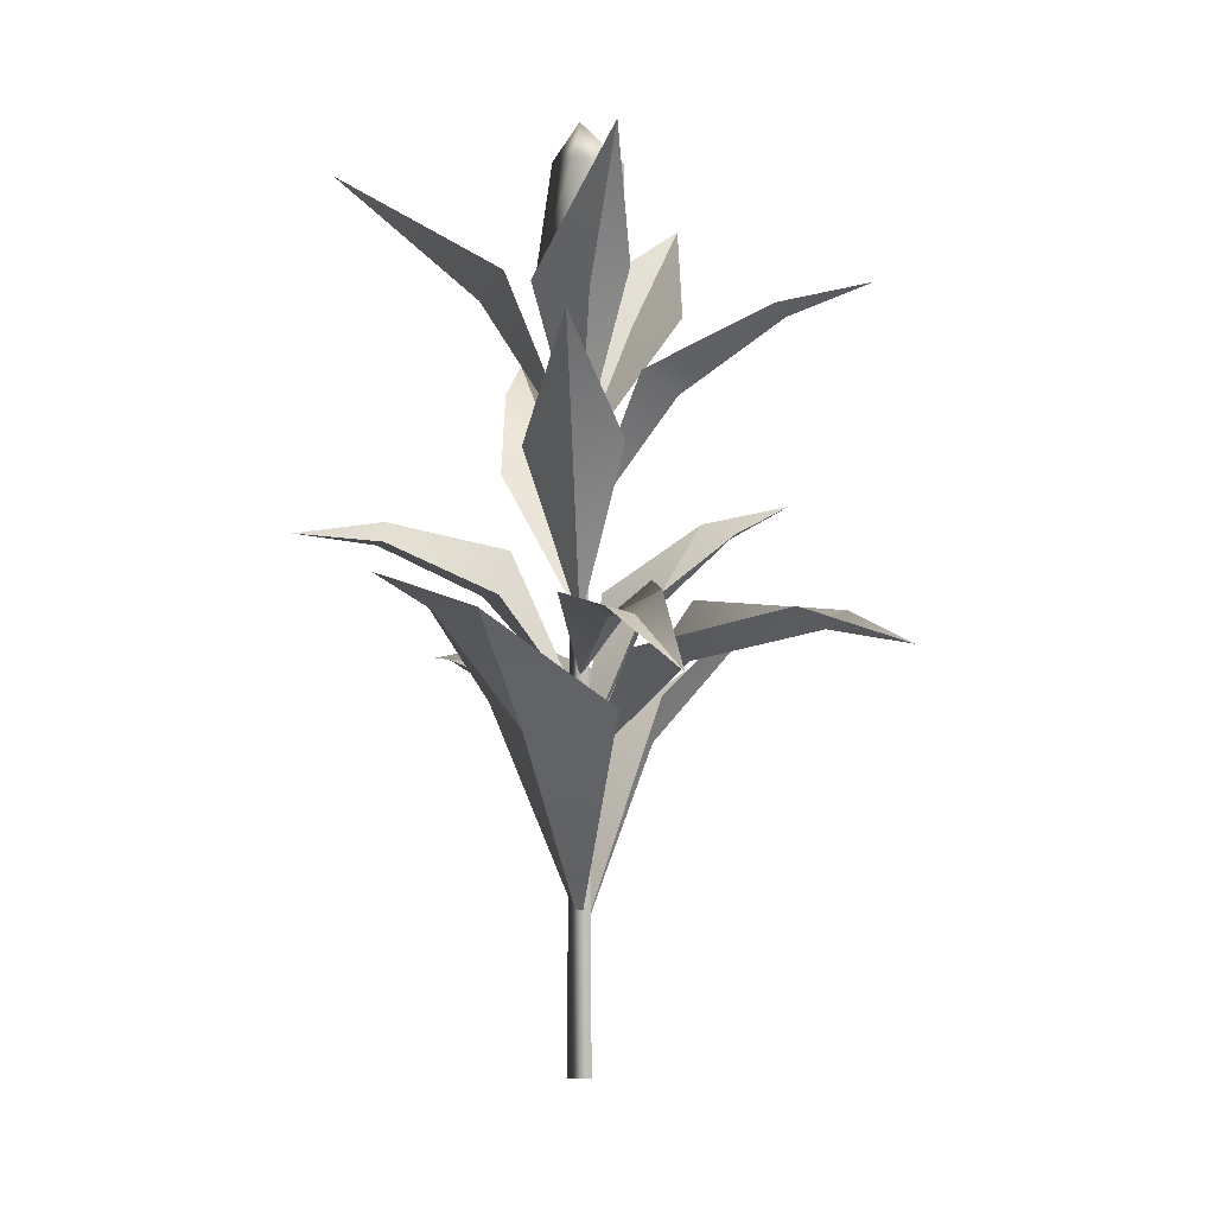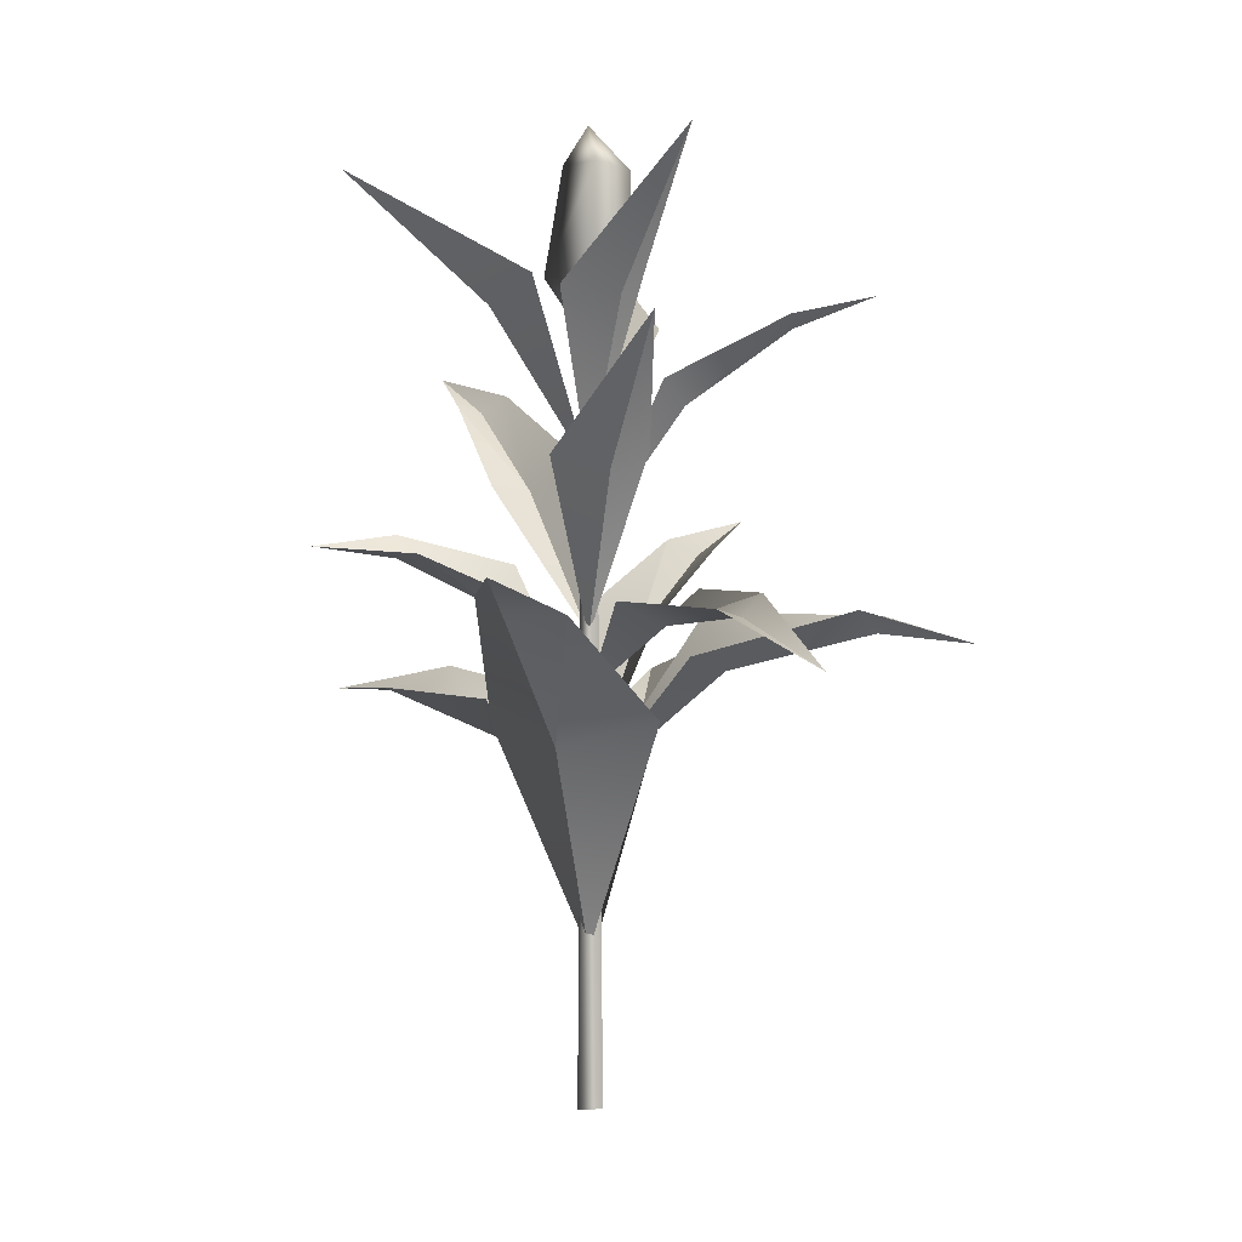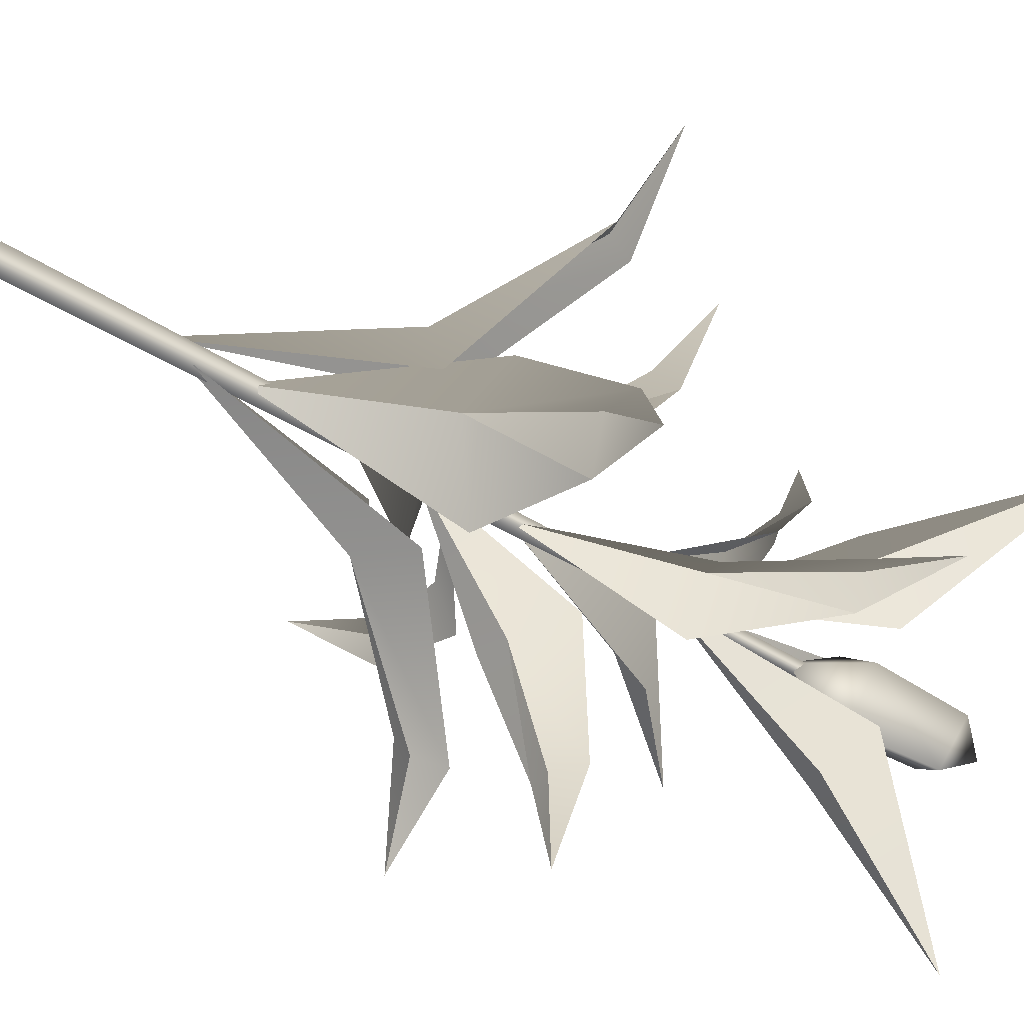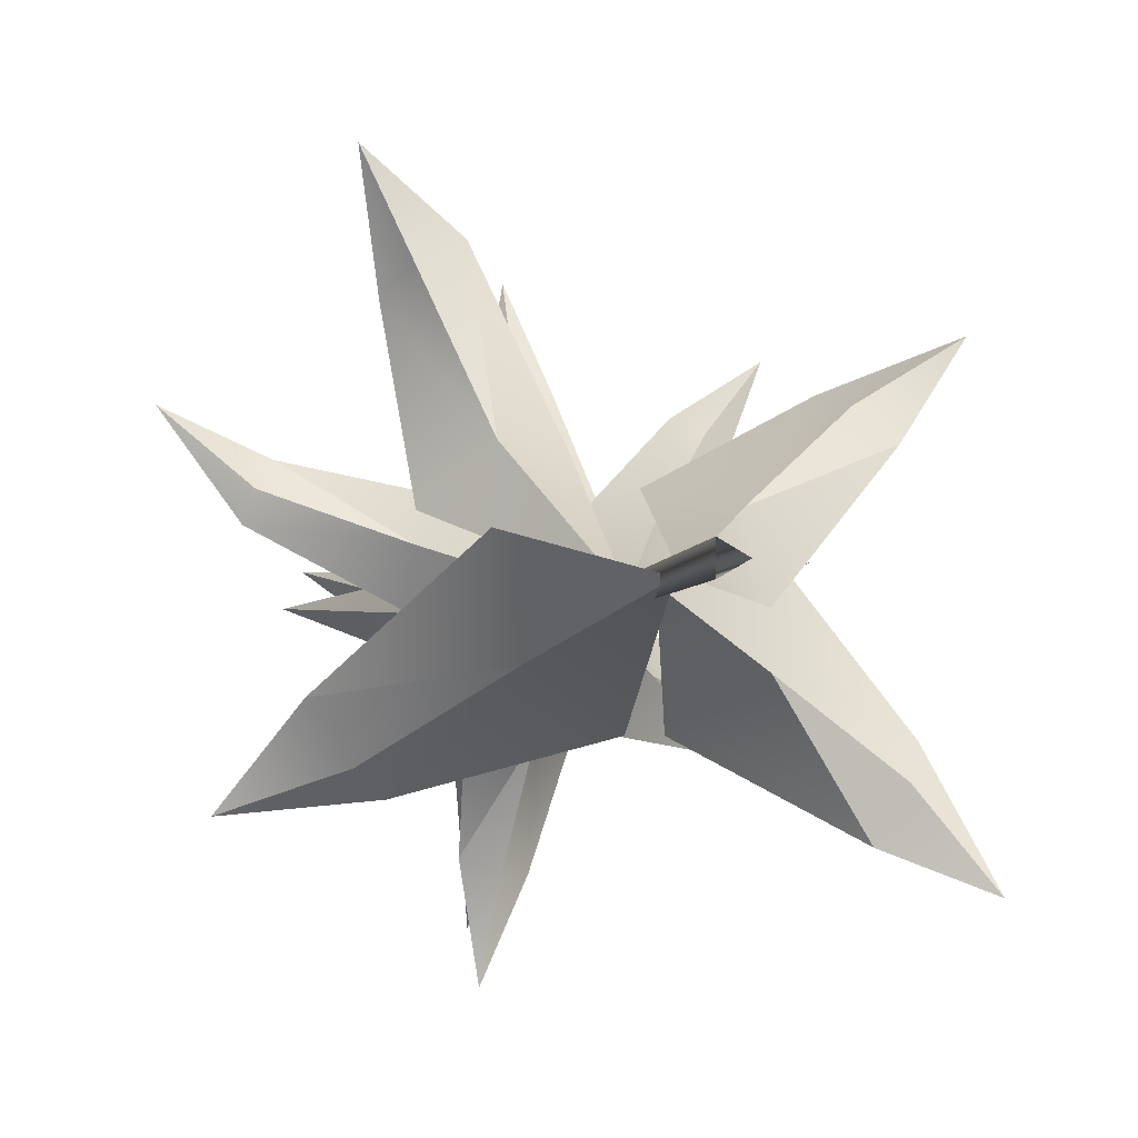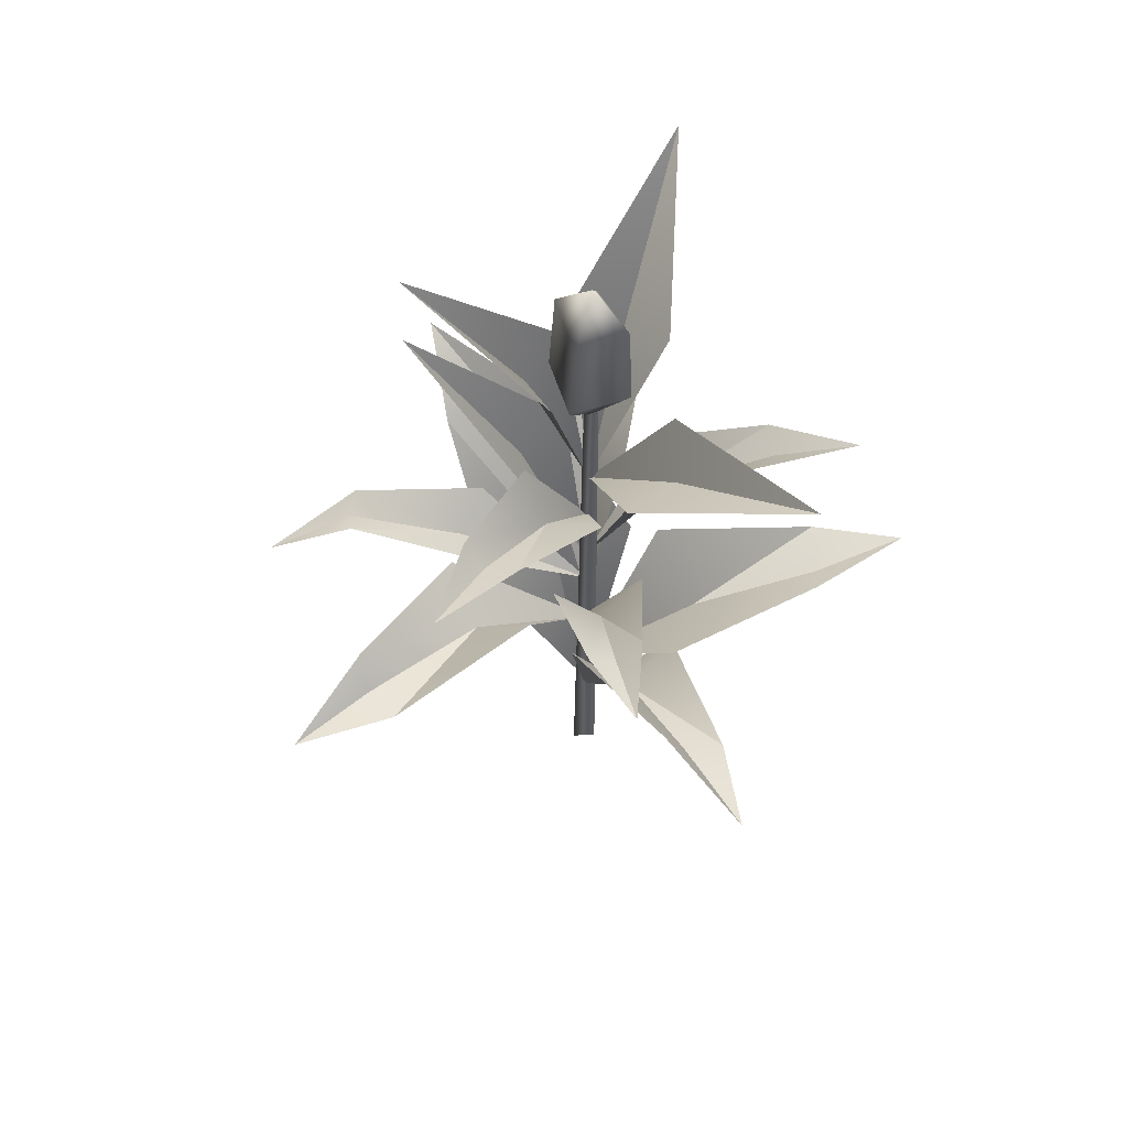
<metadata>
{"format":"obj","ext":"obj","renderer":"f3d","projection":"perspective","resolution":1024,"background":"white","views":[{"elev":4.4,"azim":-82.1,"up":"+Y"},{"elev":2.5,"azim":-103.5,"up":"+Y"},{"elev":-48.0,"azim":55.2,"up":"+Z"},{"elev":-4.4,"azim":-9.8,"up":"+Z"},{"elev":61.8,"azim":26.7,"up":"+Y"}]}
</metadata>
<code>
v -2.223e-07 4.044 2.287e-07
v 0.2512 4.403 2.369e-06
v 1.878e-06 4.403 -0.2512
v -0.03708 5.018 -0.1514
v 0.2257 4.996 -0.0009257
v -2.886e-07 5.25 2.97e-07
v 8.132e-07 4.403 0.2512
v 0.2512 4.403 2.369e-06
v 0.2257 4.996 -0.0009257
v 0.03579 5.01 0.2528
v -2.886e-07 5.25 2.97e-07
v -0.2512 4.403 -1.871e-06
v 8.132e-07 4.403 0.2512
v 0.03579 5.01 0.2528
v -0.2135 5.03 -0.0009265
v 1.878e-06 4.403 -0.2512
v -0.2512 4.403 -1.871e-06
v -0.2135 5.03 -0.0009265
v -0.03708 5.018 -0.1514
v -0.0422 -0.2472 -0.07309
v -0.01359 4.229 -0.04006
v -0.01359 4.229 0.04006
v -0.0422 -0.2472 0.07309
v 0.05579 4.229 2.34e-06
v 0.0844 -0.2472 -1.614e-06
v -0.01359 4.229 -0.04006
v -0.0422 -0.2472 -0.07309
v -0.2141 3.849 0.3813
v -1.607e-07 2.922 1.653e-07
v 0.01324 3.704 0.5622
v -0.1914 4.219 1.123
v -0.04491 4.142 1.175
v -0.07603 4.334 1.665
v -0.07603 4.334 1.665
v -0.04491 4.142 1.175
v 0.138 4.203 1.134
v 0.01324 3.704 0.5622
v 0.01324 3.704 0.5622
v 0.3209 3.787 0.4823
v 0.138 4.203 1.134
v -1.607e-07 2.922 1.653e-07
v -0.7311 2.637 -0.01522
v -1.153e-07 2.098 1.187e-07
v -0.7217 2.501 0.2624
v -1.43 2.617 0.3436
v -1.381 2.572 0.4923
v -1.808 2.316 0.8015
v -1.808 2.316 0.8015
v -1.381 2.572 0.4923
v -1.297 2.694 0.6268
v -0.7217 2.501 0.2624
v -0.7217 2.501 0.2624
v -0.5655 2.695 0.4839
v -1.297 2.694 0.6268
v -1.153e-07 2.098 1.187e-07
v 0.329 3.402 0.02687
v -1.335e-07 2.427 1.373e-07
v 0.4297 3.224 -0.2436
v 0.9664 3.79 -0.2763
v 0.9698 3.69 -0.4277
v 1.413 3.902 -0.5837
v 1.413 3.902 -0.5837
v 0.9698 3.69 -0.4277
v 0.8589 3.718 -0.5837
v 0.4297 3.224 -0.2436
v 0.4297 3.224 -0.2436
v 0.2351 3.251 -0.5013
v 0.8589 3.718 -0.5837
v -1.335e-07 2.427 1.373e-07
v 0.2654 4.356 -0.4604
v -1.844e-07 3.354 1.897e-07
v -0.04849 4.242 -0.5702
v -0.1511 4.949 -1.392
v -0.04849 4.242 -0.5702
v -0.311 4.404 -0.3828
v -0.1511 4.949 -1.392
v -1.844e-07 3.354 1.897e-07
v -0.2989 3.422 -0.2837
v -1.327e-07 2.413 1.365e-07
v -0.4295 3.343 0.02588
v -1.127 4.161 0.09656
v -0.4295 3.343 0.02588
v -0.236 3.454 0.295
v -1.127 4.161 0.09656
v -1.327e-07 2.413 1.365e-07
v -0.03853 2.513 0.3855
v -8.844e-08 1.608 9.099e-08
v 0.2699 2.41 0.3482
v 0.437 2.903 0.8596
v 0.5872 2.852 0.7916
v 0.8791 3.048 1.139
v 0.8791 3.048 1.139
v 0.5872 2.852 0.7916
v 0.6725 2.945 0.6307
v 0.2699 2.41 0.3482
v 0.2699 2.41 0.3482
v 0.409 2.547 0.07067
v 0.6725 2.945 0.6307
v -8.844e-08 1.608 9.099e-08
v 0.4942 4.165 0.5351
v -1.844e-07 3.354 1.897e-07
v 0.6366 4.126 0.2232
v 1.51 4.733 0.3904
v 0.6366 4.126 0.2232
v 0.5064 4.338 -0.02137
v 1.51 4.733 0.3904
v -1.844e-07 3.354 1.897e-07
v -0.7402 2.336 0.3914
v -8.559e-08 1.557 8.805e-08
v -0.4187 2.235 0.6796
v -0.8674 2.583 1.297
v -0.7377 2.448 1.445
v -0.9795 2.396 1.928
v -0.9795 2.396 1.928
v -0.7377 2.448 1.445
v -0.5029 2.534 1.557
v -0.4187 2.235 0.6796
v -0.4187 2.235 0.6796
v -0.06021 2.548 0.66
v -0.5029 2.534 1.557
v -8.559e-08 1.557 8.805e-08
v 0.6958 1.986 0.1854
v -5.531e-08 1.006 5.69e-08
v 0.6208 1.755 -0.2966
v 1.341 2.178 -0.5537
v 1.267 2.035 -0.7261
v 1.662 2.027 -1.2
v 1.662 2.027 -1.2
v 1.267 2.035 -0.7261
v 1.12 2.07 -0.9925
v 0.6208 1.755 -0.2966
v 0.6208 1.755 -0.2966
v 0.2435 2.054 -0.5389
v 1.12 2.07 -0.9925
v -5.531e-08 1.006 5.69e-08
v 0.0541 1.931 -0.5425
v -3.52e-08 0.6402 3.621e-08
v -0.3863 1.826 -0.2714
v -0.8191 2.672 -0.7937
v -0.9681 2.55 -0.6647
v -1.539 2.79 -0.8641
v -1.539 2.79 -0.8641
v -0.9681 2.55 -0.6647
v -1.169 2.583 -0.3738
v -0.3863 1.826 -0.2714
v -0.3863 1.826 -0.2714
v -0.4807 1.966 0.2918
v -1.169 2.583 -0.3738
v -3.52e-08 0.6402 3.621e-08
v 0.03168 2.816 -0.4099
v -1.056e-07 1.92 1.086e-07
v -0.2026 2.565 -0.5282
v -0.1661 2.986 -1.104
v -0.3072 2.859 -1.12
v -0.3877 2.928 -1.589
v -0.3877 2.928 -1.589
v -0.3072 2.859 -1.12
v -0.4818 2.889 -1.039
v -0.2026 2.565 -0.5282
v -0.2026 2.565 -0.5282
v -0.4922 2.599 -0.3831
v -0.4818 2.889 -1.039
v -1.056e-07 1.92 1.086e-07
v 0.1284 1.973 0.459
v -2.98e-08 0.5419 3.066e-08
v 0.492 1.654 0.3628
v 0.9729 2.443 0.9156
v 1.084 2.24 0.8506
v 1.602 2.303 1.165
v 1.602 2.303 1.165
v 1.084 2.24 0.8506
v 1.264 2.149 0.6819
v 0.492 1.654 0.3628
v 0.492 1.654 0.3628
v 0.5989 1.668 -0.0387
v 1.264 2.149 0.6819
v -2.98e-08 0.5419 3.066e-08
v -0.3113 4.345 -0.2291
v -1.844e-07 3.354 1.897e-07
v -0.3482 4.304 0.1079
v -0.9442 5.156 0.3434
v -0.3482 4.304 0.1079
v -0.07814 4.436 0.3011
v -0.9442 5.156 0.3434
v -1.844e-07 3.354 1.897e-07
v -0.2141 3.849 0.3813
v 0.01324 3.704 0.5622
v -1.607e-07 2.922 1.653e-07
v -0.1914 4.219 1.123
v -0.04491 4.142 1.175
v -0.07603 4.334 1.665
v -0.07603 4.334 1.665
v 0.138 4.203 1.134
v -0.04491 4.142 1.175
v 0.01324 3.704 0.5622
v 0.01324 3.704 0.5622
v 0.138 4.203 1.134
v 0.3209 3.787 0.4823
v -1.607e-07 2.922 1.653e-07
v -0.7311 2.637 -0.01522
v -0.7217 2.501 0.2624
v -1.153e-07 2.098 1.187e-07
v -1.43 2.617 0.3436
v -1.381 2.572 0.4923
v -1.808 2.316 0.8015
v -1.808 2.316 0.8015
v -1.297 2.694 0.6268
v -1.381 2.572 0.4923
v -0.7217 2.501 0.2624
v -0.7217 2.501 0.2624
v -1.297 2.694 0.6268
v -0.5655 2.695 0.4839
v -1.153e-07 2.098 1.187e-07
v 0.329 3.402 0.02687
v 0.4297 3.224 -0.2436
v -1.335e-07 2.427 1.373e-07
v 0.9664 3.79 -0.2763
v 0.9698 3.69 -0.4277
v 1.413 3.902 -0.5837
v 1.413 3.902 -0.5837
v 0.8589 3.718 -0.5837
v 0.9698 3.69 -0.4277
v 0.4297 3.224 -0.2436
v 0.4297 3.224 -0.2436
v 0.8589 3.718 -0.5837
v 0.2351 3.251 -0.5013
v -1.335e-07 2.427 1.373e-07
v 0.2654 4.356 -0.4604
v -0.04849 4.242 -0.5702
v -1.844e-07 3.354 1.897e-07
v -0.1511 4.949 -1.392
v -0.04849 4.242 -0.5702
v -0.1511 4.949 -1.392
v -0.311 4.404 -0.3828
v -1.844e-07 3.354 1.897e-07
v -0.2989 3.422 -0.2837
v -0.4295 3.343 0.02588
v -1.327e-07 2.413 1.365e-07
v -1.127 4.161 0.09656
v -0.4295 3.343 0.02588
v -1.127 4.161 0.09656
v -0.236 3.454 0.295
v -1.327e-07 2.413 1.365e-07
v -0.03853 2.513 0.3855
v 0.2699 2.41 0.3482
v -8.844e-08 1.608 9.099e-08
v 0.437 2.903 0.8596
v 0.5872 2.852 0.7916
v 0.8791 3.048 1.139
v 0.8791 3.048 1.139
v 0.6725 2.945 0.6307
v 0.5872 2.852 0.7916
v 0.2699 2.41 0.3482
v 0.2699 2.41 0.3482
v 0.6725 2.945 0.6307
v 0.409 2.547 0.07067
v -8.844e-08 1.608 9.099e-08
v 0.4942 4.165 0.5351
v 0.6366 4.126 0.2232
v -1.844e-07 3.354 1.897e-07
v 1.51 4.733 0.3904
v 0.6366 4.126 0.2232
v 1.51 4.733 0.3904
v 0.5064 4.338 -0.02137
v -1.844e-07 3.354 1.897e-07
v -0.7402 2.336 0.3914
v -0.4187 2.235 0.6796
v -8.559e-08 1.557 8.805e-08
v -0.8674 2.583 1.297
v -0.7377 2.448 1.445
v -0.9795 2.396 1.928
v -0.9795 2.396 1.928
v -0.5029 2.534 1.557
v -0.7377 2.448 1.445
v -0.4187 2.235 0.6796
v -0.4187 2.235 0.6796
v -0.5029 2.534 1.557
v -0.06021 2.548 0.66
v -8.559e-08 1.557 8.805e-08
v 0.6958 1.986 0.1854
v 0.6208 1.755 -0.2966
v -5.531e-08 1.006 5.69e-08
v 1.341 2.178 -0.5537
v 1.267 2.035 -0.7261
v 1.662 2.027 -1.2
v 1.662 2.027 -1.2
v 1.12 2.07 -0.9925
v 1.267 2.035 -0.7261
v 0.6208 1.755 -0.2966
v 0.6208 1.755 -0.2966
v 1.12 2.07 -0.9925
v 0.2435 2.054 -0.5389
v -5.531e-08 1.006 5.69e-08
v 0.0541 1.931 -0.5425
v -0.3863 1.826 -0.2714
v -3.52e-08 0.6402 3.621e-08
v -0.8191 2.672 -0.7937
v -0.9681 2.55 -0.6647
v -1.539 2.79 -0.8641
v -1.539 2.79 -0.8641
v -1.169 2.583 -0.3738
v -0.9681 2.55 -0.6647
v -0.3863 1.826 -0.2714
v -0.3863 1.826 -0.2714
v -1.169 2.583 -0.3738
v -0.4807 1.966 0.2918
v -3.52e-08 0.6402 3.621e-08
v 0.03168 2.816 -0.4099
v -0.2026 2.565 -0.5282
v -1.056e-07 1.92 1.086e-07
v -0.1661 2.986 -1.104
v -0.3072 2.859 -1.12
v -0.3877 2.928 -1.589
v -0.3877 2.928 -1.589
v -0.4818 2.889 -1.039
v -0.3072 2.859 -1.12
v -0.2026 2.565 -0.5282
v -0.2026 2.565 -0.5282
v -0.4818 2.889 -1.039
v -0.4922 2.599 -0.3831
v -1.056e-07 1.92 1.086e-07
v 0.1284 1.973 0.459
v 0.492 1.654 0.3628
v -2.98e-08 0.5419 3.066e-08
v 0.9729 2.443 0.9156
v 1.084 2.24 0.8506
v 1.602 2.303 1.165
v 1.602 2.303 1.165
v 1.264 2.149 0.6819
v 1.084 2.24 0.8506
v 0.492 1.654 0.3628
v 0.492 1.654 0.3628
v 1.264 2.149 0.6819
v 0.5989 1.668 -0.0387
v -2.98e-08 0.5419 3.066e-08
v -0.3113 4.345 -0.2291
v -0.3482 4.304 0.1079
v -1.844e-07 3.354 1.897e-07
v -0.9442 5.156 0.3434
v -0.3482 4.304 0.1079
v -0.9442 5.156 0.3434
v -0.07814 4.436 0.3011
v -1.844e-07 3.354 1.897e-07
g Corn3_(1)_1076_69
f 1 3 2
f 2 3 4
f 2 4 5
f 6 5 4
f 1 8 7
f 7 8 9
f 7 9 10
f 11 10 9
f 1 13 12
f 12 13 14
f 12 14 15
f 11 15 14
f 1 17 16
f 16 17 18
f 16 18 19
f 6 19 18
f 20 22 21
f 20 23 22
f 23 24 22
f 23 25 24
f 25 26 24
f 25 27 26
f 28 30 29
f 31 30 28
f 32 30 31
f 33 32 31
f 34 36 35
f 36 37 35
f 38 40 39
f 41 38 39
f 42 44 43
f 45 44 42
f 46 44 45
f 47 46 45
f 48 50 49
f 50 51 49
f 52 54 53
f 55 52 53
f 56 58 57
f 59 58 56
f 60 58 59
f 61 60 59
f 62 64 63
f 64 65 63
f 66 68 67
f 69 66 67
f 70 72 71
f 70 73 72
f 74 76 75
f 77 74 75
f 78 80 79
f 78 81 80
f 82 84 83
f 85 82 83
f 86 88 87
f 89 88 86
f 90 88 89
f 91 90 89
f 92 94 93
f 94 95 93
f 96 98 97
f 99 96 97
f 100 102 101
f 100 103 102
f 104 106 105
f 107 104 105
f 108 110 109
f 111 110 108
f 112 110 111
f 113 112 111
f 114 116 115
f 116 117 115
f 118 120 119
f 121 118 119
f 122 124 123
f 125 124 122
f 126 124 125
f 127 126 125
f 128 130 129
f 130 131 129
f 132 134 133
f 135 132 133
f 136 138 137
f 139 138 136
f 140 138 139
f 141 140 139
f 142 144 143
f 144 145 143
f 146 148 147
f 149 146 147
f 150 152 151
f 153 152 150
f 154 152 153
f 155 154 153
f 156 158 157
f 158 159 157
f 160 162 161
f 163 160 161
f 164 166 165
f 167 166 164
f 168 166 167
f 169 168 167
f 170 172 171
f 172 173 171
f 174 176 175
f 177 174 175
f 178 180 179
f 178 181 180
f 182 184 183
f 185 182 183
f 186 188 187
f 189 186 187
f 190 189 187
f 191 189 190
f 192 194 193
f 193 194 195
f 196 198 197
f 199 198 196
f 200 202 201
f 203 200 201
f 204 203 201
f 205 203 204
f 206 208 207
f 207 208 209
f 210 212 211
f 213 212 210
f 214 216 215
f 217 214 215
f 218 217 215
f 219 217 218
f 220 222 221
f 221 222 223
f 224 226 225
f 227 226 224
f 228 230 229
f 228 229 231
f 232 234 233
f 235 234 232
f 236 238 237
f 236 237 239
f 240 242 241
f 243 242 240
f 244 246 245
f 247 244 245
f 248 247 245
f 249 247 248
f 250 252 251
f 251 252 253
f 254 256 255
f 257 256 254
f 258 260 259
f 258 259 261
f 262 264 263
f 265 264 262
f 266 268 267
f 269 266 267
f 270 269 267
f 271 269 270
f 272 274 273
f 273 274 275
f 276 278 277
f 279 278 276
f 280 282 281
f 283 280 281
f 284 283 281
f 285 283 284
f 286 288 287
f 287 288 289
f 290 292 291
f 293 292 290
f 294 296 295
f 297 294 295
f 298 297 295
f 299 297 298
f 300 302 301
f 301 302 303
f 304 306 305
f 307 306 304
f 308 310 309
f 311 308 309
f 312 311 309
f 313 311 312
f 314 316 315
f 315 316 317
f 318 320 319
f 321 320 318
f 322 324 323
f 325 322 323
f 326 325 323
f 327 325 326
f 328 330 329
f 329 330 331
f 332 334 333
f 335 334 332
f 336 338 337
f 336 337 339
f 340 342 341
f 343 342 340

</code>
